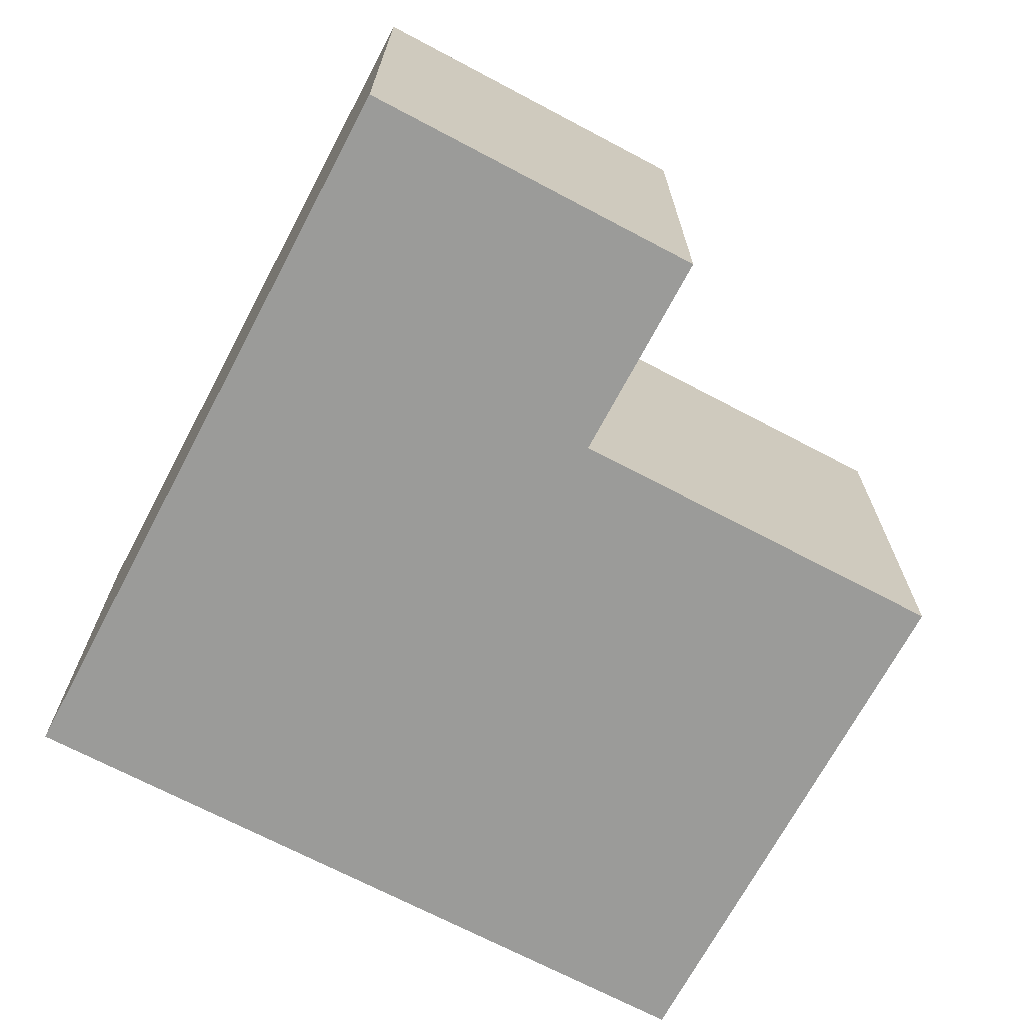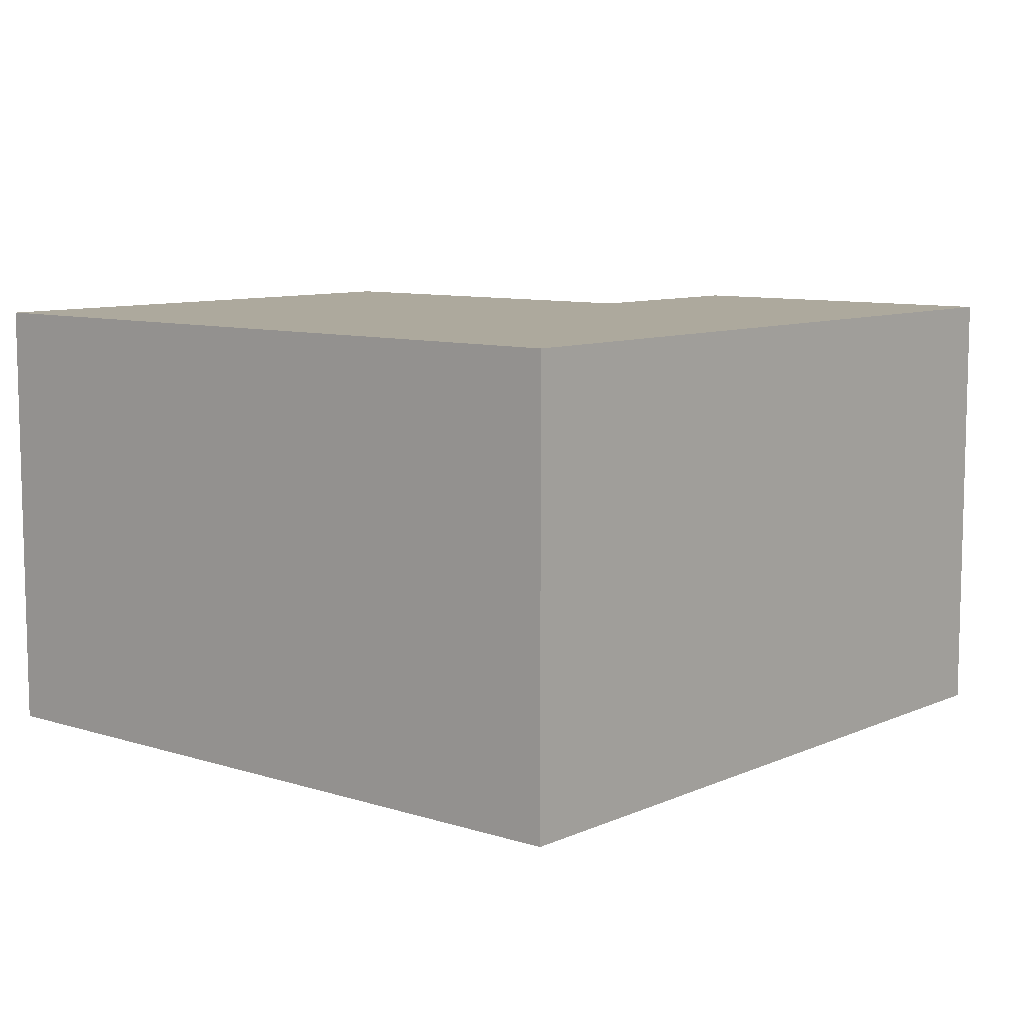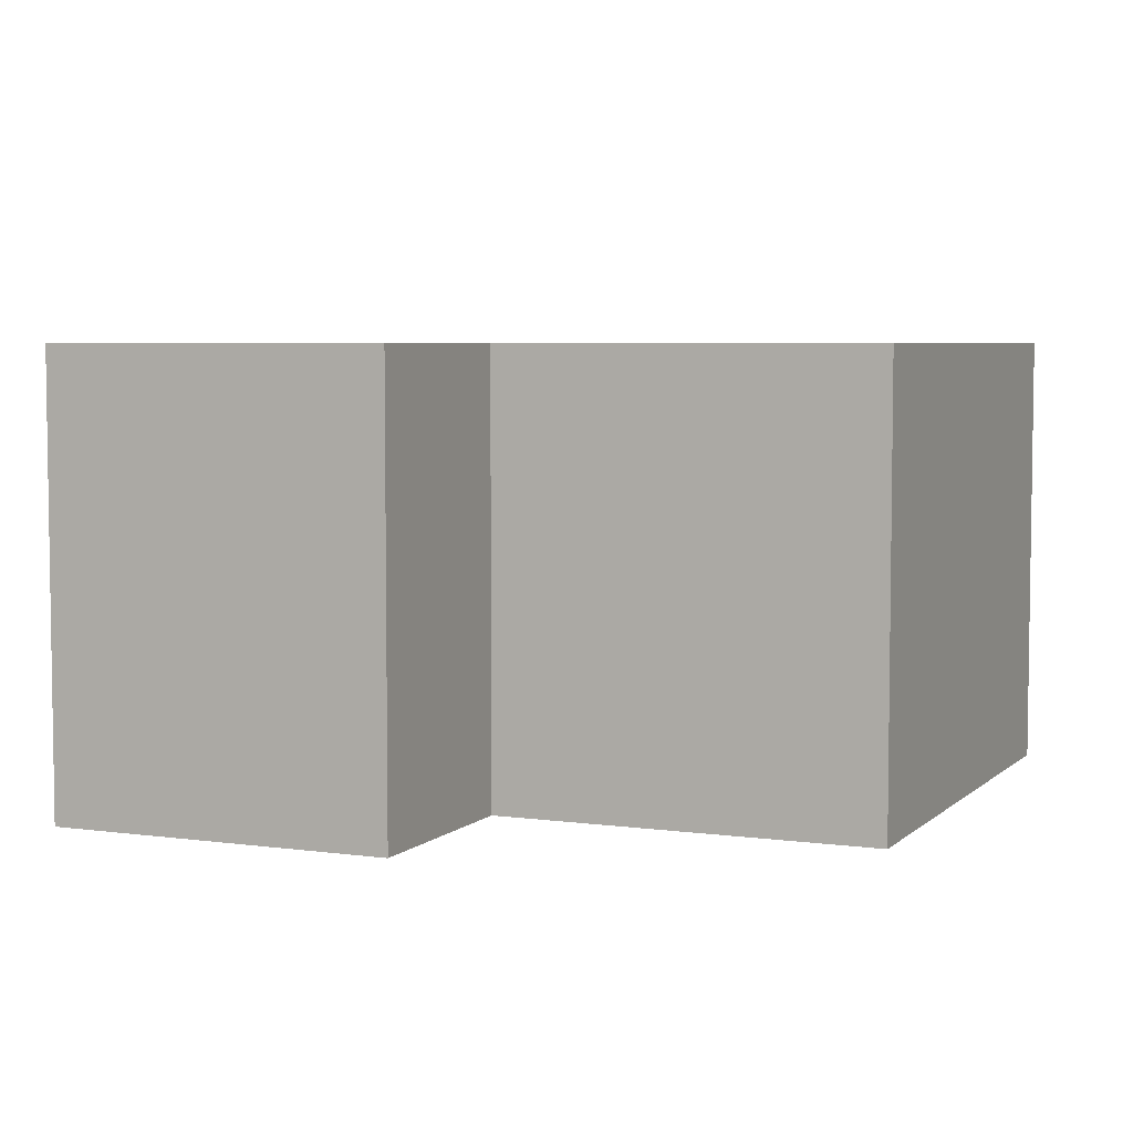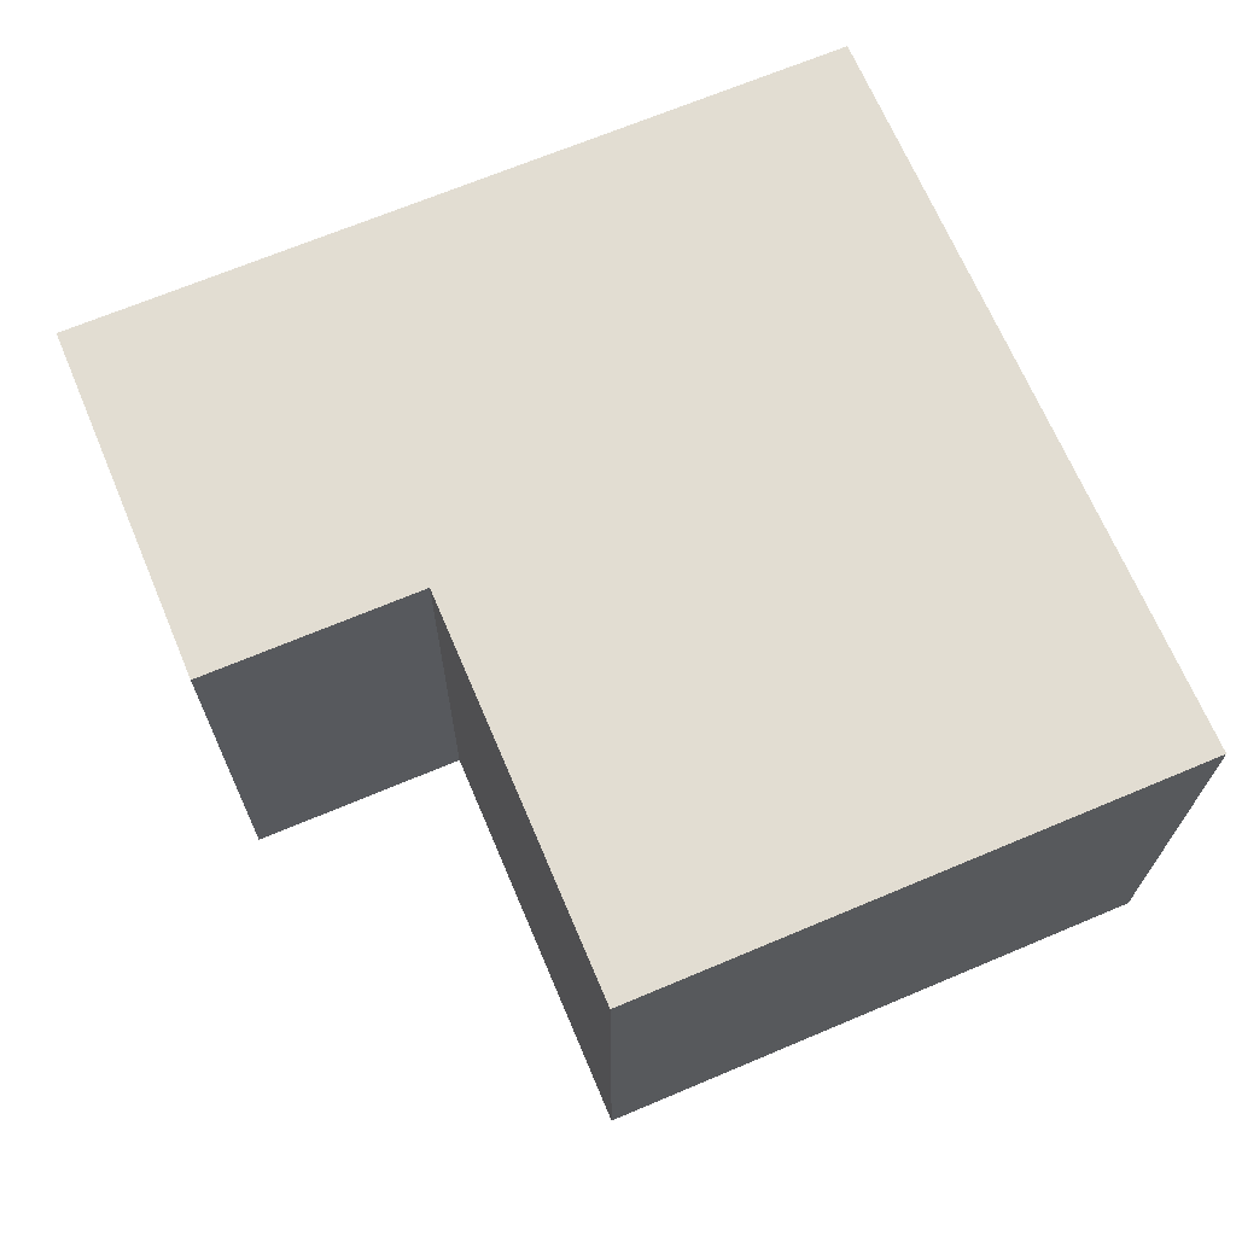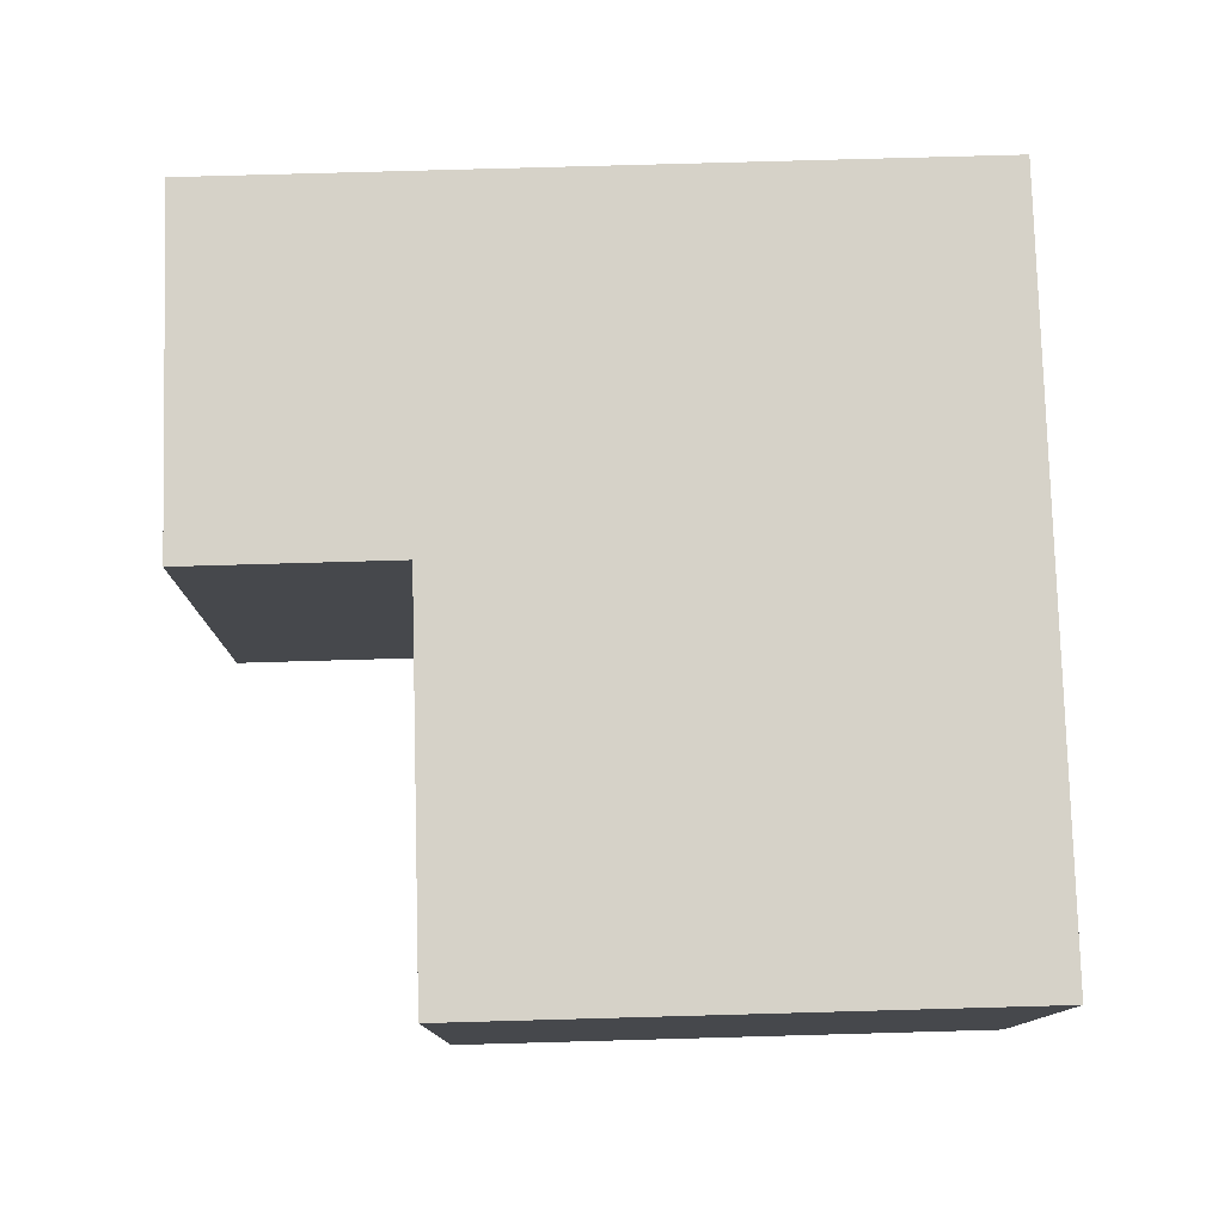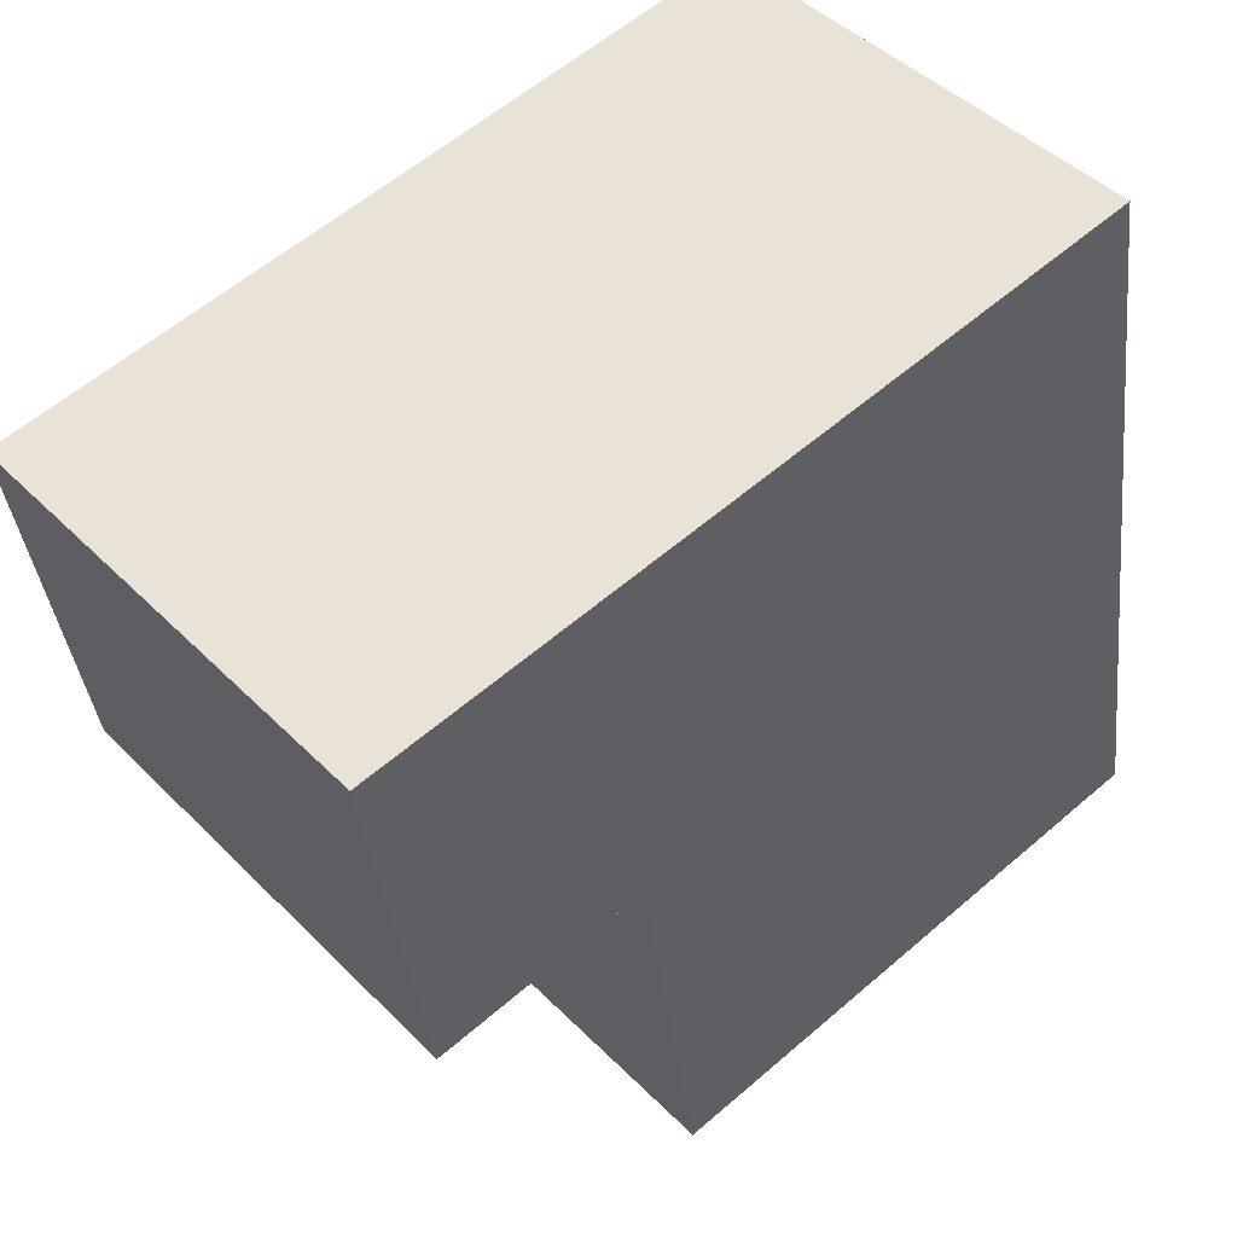
<metadata>
{"format":"obj","ext":"obj","renderer":"f3d","projection":"perspective","resolution":1024,"background":"white","views":[{"elev":-69.6,"azim":71.0,"up":"+Y"},{"elev":8.9,"azim":-40.7,"up":"+Y"},{"elev":5.2,"azim":122.5,"up":"+Y"},{"elev":68.2,"azim":166.0,"up":"+Y"},{"elev":78.4,"azim":-172.7,"up":"+Y"},{"elev":45.0,"azim":139.0,"up":"+Z"}]}
</metadata>
<code>
v  0.528 2.073 3.374
v  2.491 2.073 -0.389
v  0 2.073 1.269e-16
v  2.769 2.073 1.389
v  3.986 2.073 2.833
v  3.736 2.073 1.237
v  3.736 -7.574e-17 1.237
v  2.769 -8.505e-17 1.389
v  2.491 2.382e-17 -0.389
v  0 0 0
v  3.986 -1.735e-16 2.833
v  0.528 -2.066e-16 3.374
g defaultobject
f 1 2 3
f 2 1 4
f 4 1 5
f 4 5 6
f 7 4 6
f 4 7 8
f 9 3 2
f 3 9 10
f 8 2 4
f 2 8 9
f 11 6 5
f 6 11 7
f 10 1 3
f 1 10 12
f 12 5 1
f 5 12 11
f 9 12 10
f 12 9 8
f 12 8 7
f 12 7 11

</code>
